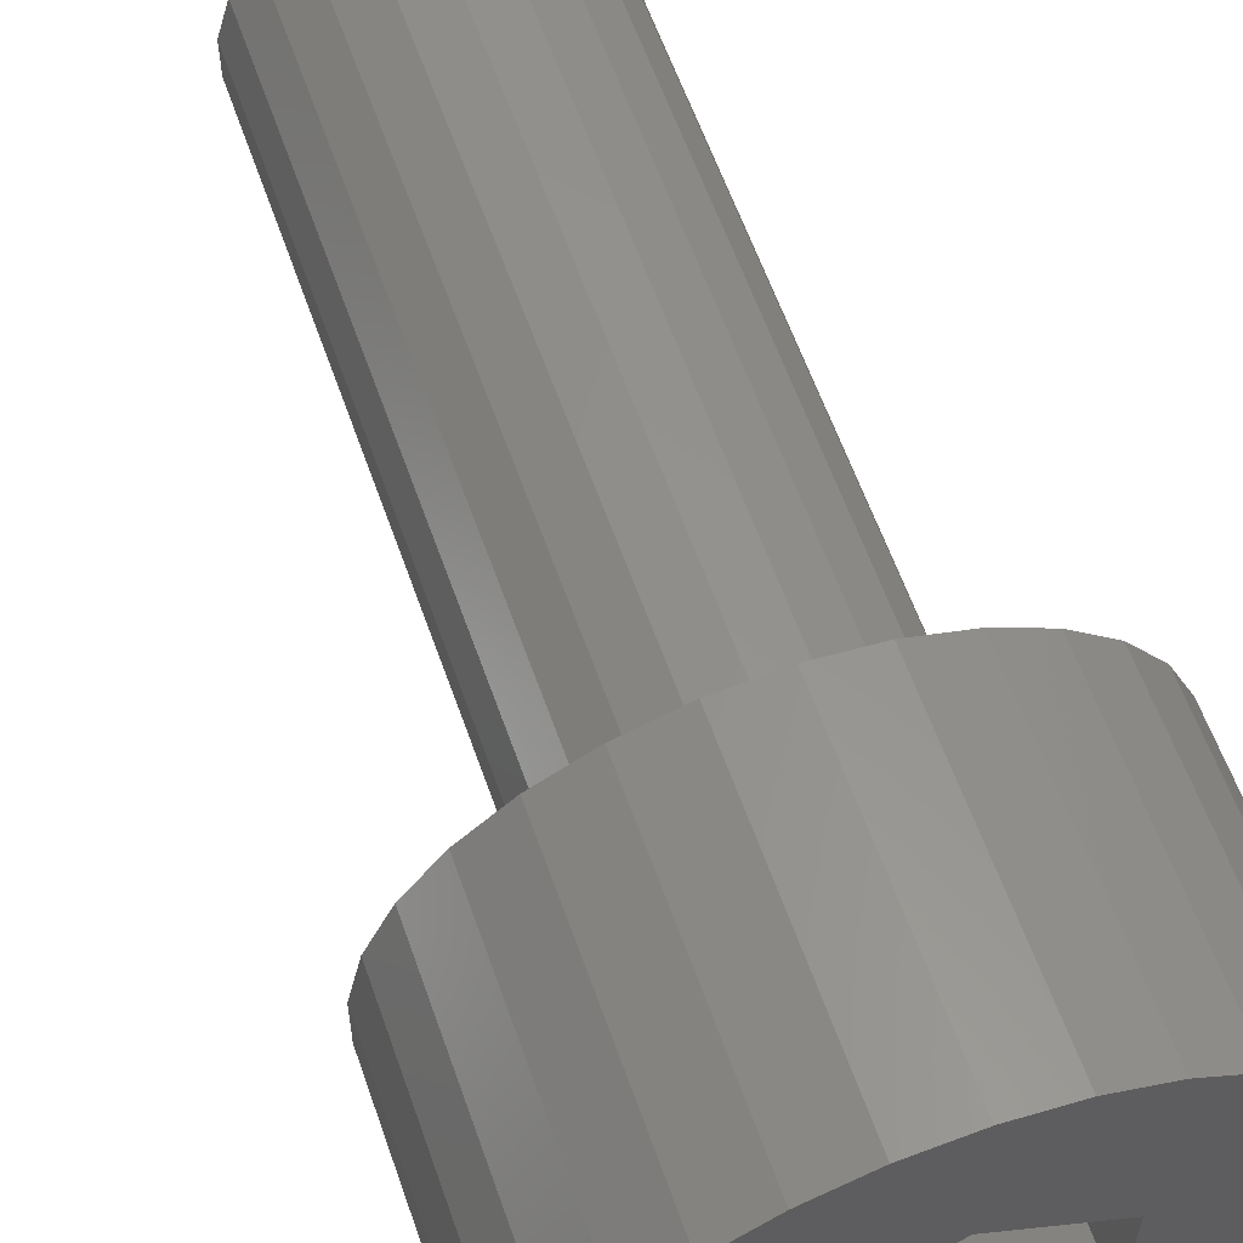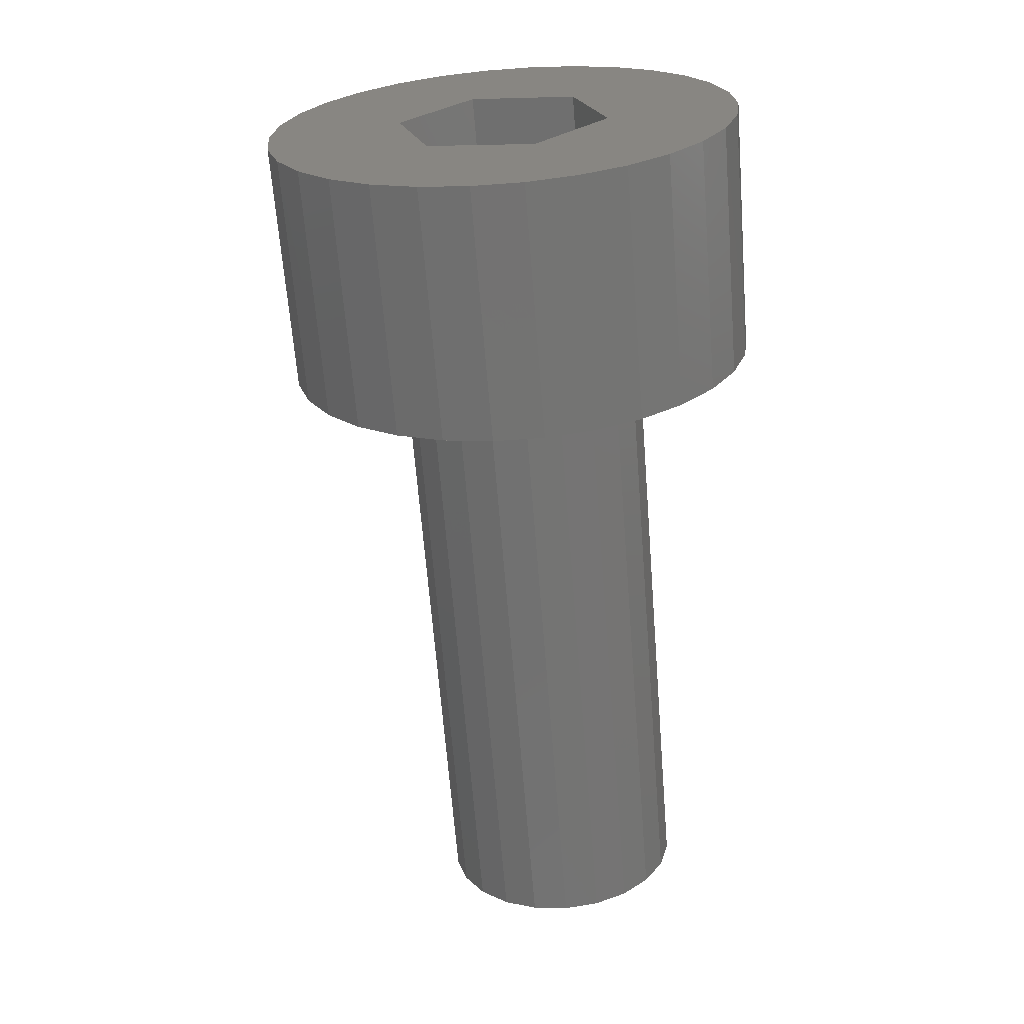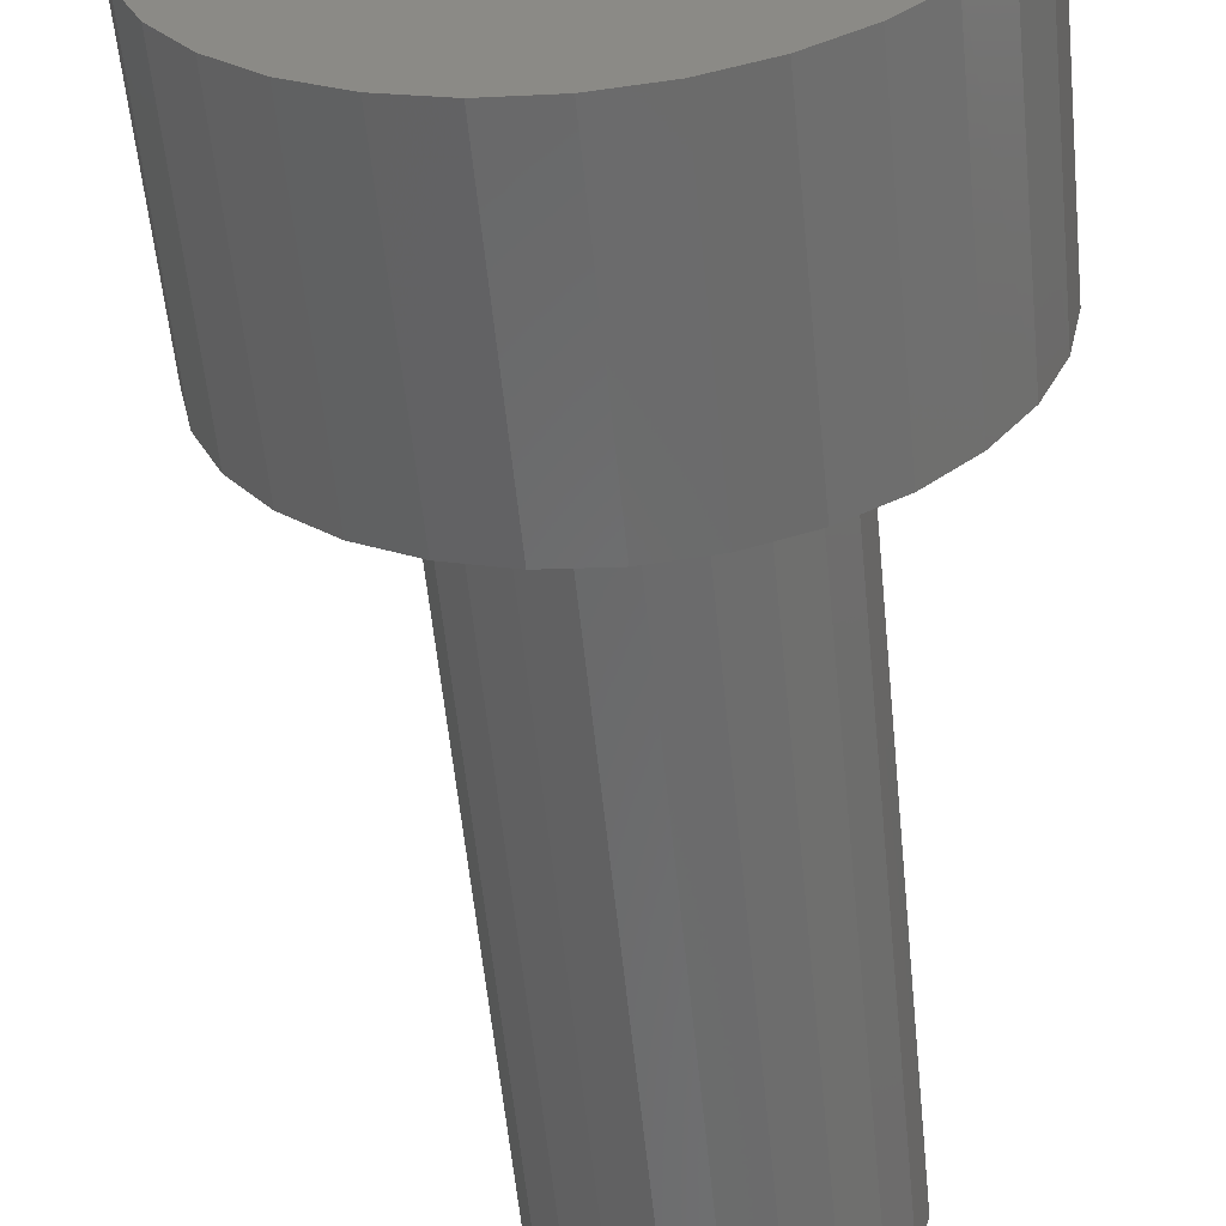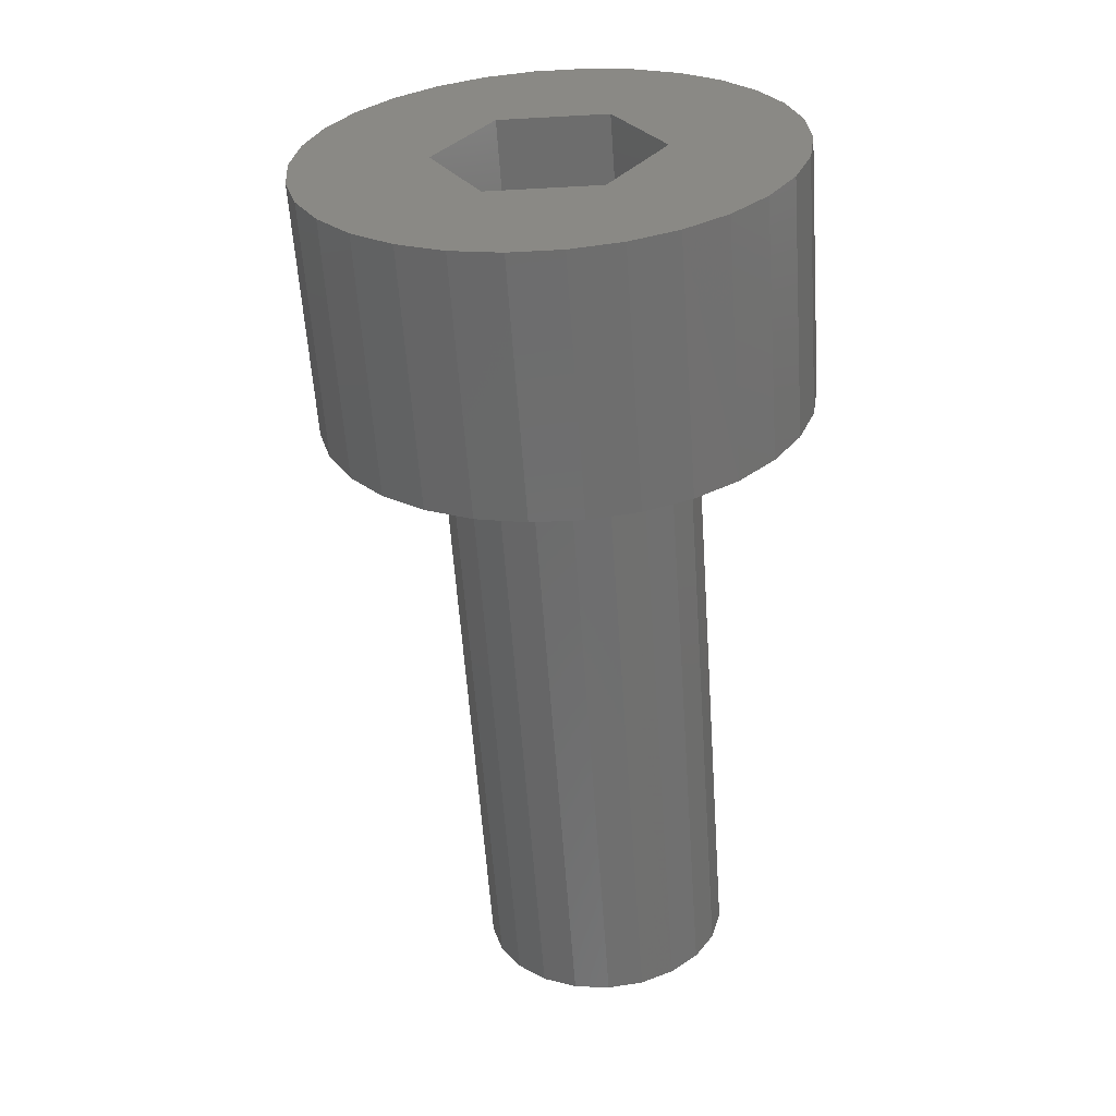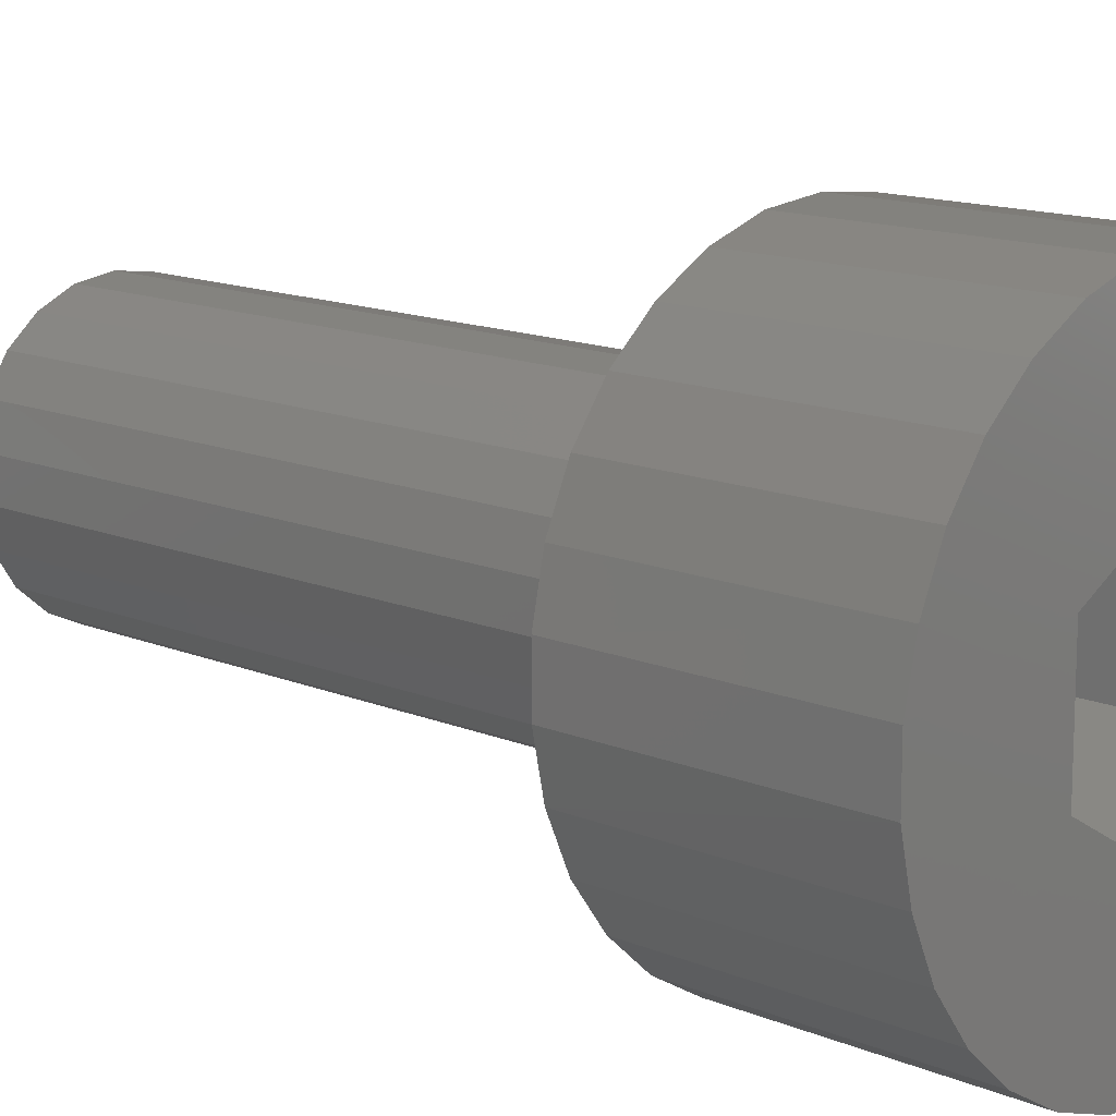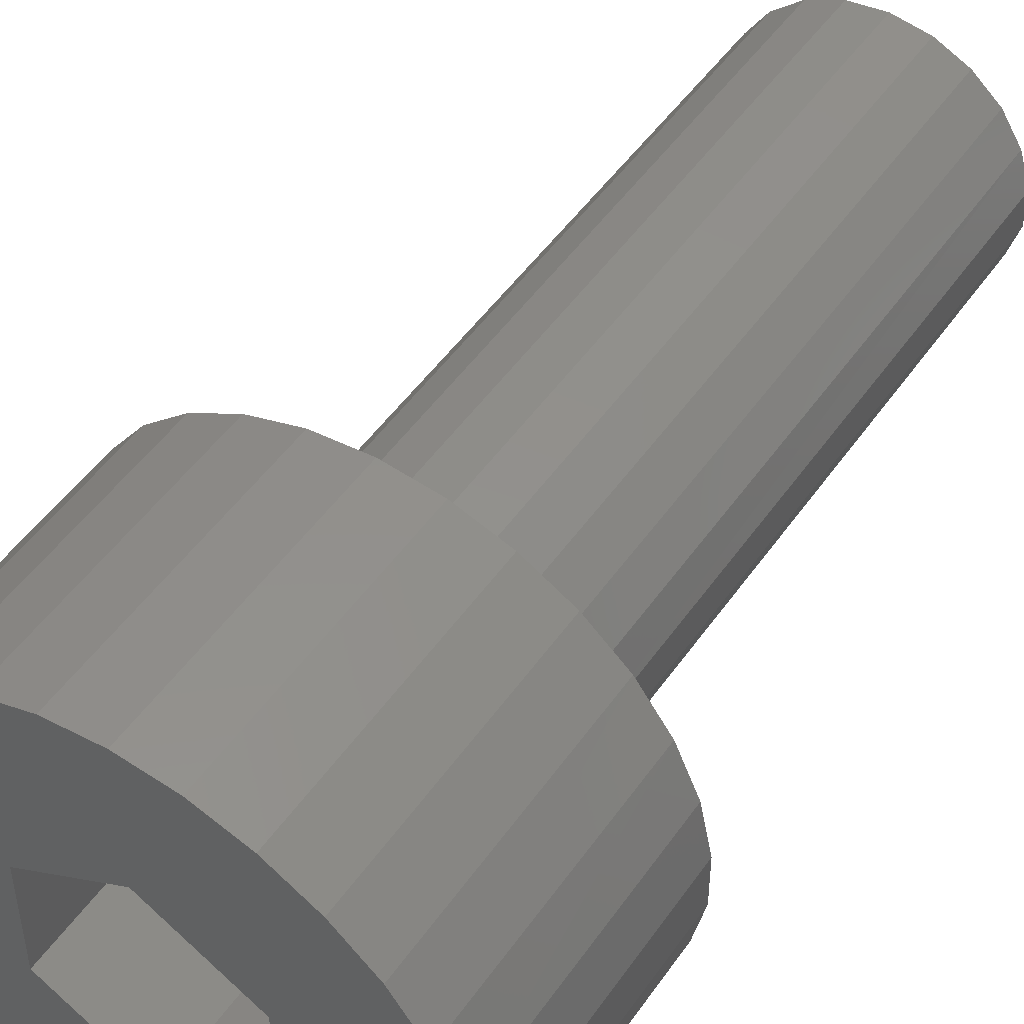
<metadata>
{"format":"stl","ext":"stl","renderer":"f3d","projection":"perspective","resolution":1024,"background":"white","views":[{"elev":59.6,"azim":-23.9,"up":"+Y"},{"elev":23.4,"azim":-17.1,"up":"+Z"},{"elev":-56.7,"azim":0.9,"up":"+Y"},{"elev":32.6,"azim":32.3,"up":"+Z"},{"elev":13.5,"azim":-51.2,"up":"+Y"},{"elev":49.0,"azim":28.6,"up":"+Y"}]}
</metadata>
<code>
# stl→obj: 117 verts, 230 faces
v 19.4 -22.88 9.207
v 19.39 -22.88 9.206
v 19.38 -22.84 9.205
v 19.37 -22.85 9.204
v 19.4 -22.88 9.01
v 19.42 -22.88 9.011
v 19.38 -22.88 9.205
v 19.39 -22.88 9.009
v 19.36 -22.86 9.203
v 19.38 -22.84 9.284
v 19.36 -22.85 9.283
v 19.4 -22.84 9.207
v 19.39 -22.84 9.285
v 19.41 -22.88 9.208
v 19.43 -22.88 9.011
v 19.42 -22.92 9.011
v 19.44 -22.88 9.012
v 19.41 -22.84 9.208
v 19.41 -22.84 9.286
v 19.43 -22.85 9.209
v 19.42 -22.88 9.209
v 19.44 -22.86 9.21
v 19.43 -22.89 9.209
v 19.45 -22.87 9.211
v 19.43 -22.9 9.21
v 19.46 -22.88 9.212
v 19.47 -22.89 9.213
v 19.39 -22.95 9.206
v 19.4 -22.96 9.207
v 19.4 -22.99 9.207
v 19.41 -22.99 9.208
v 19.42 -22.96 9.011
v 19.4 -22.95 9.01
v 19.41 -22.95 9.208
v 19.43 -22.95 9.011
v 19.43 -22.98 9.209
v 19.39 -22.99 9.285
v 19.41 -22.99 9.286
v 19.38 -22.99 9.205
v 19.38 -22.99 9.284
v 19.37 -22.98 9.204
v 19.38 -22.95 9.205
v 19.36 -22.98 9.203
v 19.37 -22.94 9.204
v 19.34 -22.97 9.202
v 19.36 -22.93 9.204
v 19.33 -22.95 9.201
v 19.33 -22.94 9.201
v 19.39 -22.95 9.009
v 19.42 -22.98 9.288
v 19.39 -22.94 9.008
v 19.42 -22.95 9.209
v 19.44 -22.95 9.012
v 19.44 -22.98 9.21
v 19.35 -22.86 9.282
v 19.39 -22.89 9.008
v 19.37 -22.89 9.204
v 19.34 -22.87 9.202
v 19.33 -22.88 9.201
v 19.39 -22.88 9.285
v 19.36 -22.9 9.283
v 19.34 -22.87 9.281
v 19.42 -22.85 9.288
v 19.44 -22.86 9.289
v 19.45 -22.89 9.013
v 19.36 -22.98 9.283
v 19.39 -22.95 9.285
v 19.44 -22.98 9.289
v 19.35 -22.98 9.282
v 19.45 -22.94 9.013
v 19.43 -22.94 9.209
v 19.45 -22.97 9.211
v 19.46 -22.95 9.212
v 19.38 -22.9 9.008
v 19.36 -22.9 9.204
v 19.33 -22.88 9.28
v 19.33 -22.89 9.201
v 19.37 -22.9 9.234
v 19.4 -22.88 9.236
v 19.42 -22.9 9.288
v 19.43 -22.9 9.239
v 19.45 -22.87 9.29
v 19.45 -22.9 9.014
v 19.45 -22.91 9.014
v 19.45 -22.93 9.014
v 19.43 -22.93 9.21
v 19.38 -22.93 9.008
v 19.38 -22.92 9.007
v 19.38 -22.91 9.007
v 19.36 -22.92 9.204
v 19.36 -22.91 9.204
v 19.45 -22.92 9.014
v 19.44 -22.92 9.21
v 19.44 -22.91 9.21
v 19.42 -22.93 9.288
v 19.43 -22.93 9.239
v 19.4 -22.95 9.236
v 19.36 -22.93 9.283
v 19.37 -22.93 9.234
v 19.34 -22.97 9.281
v 19.45 -22.97 9.29
v 19.46 -22.95 9.291
v 19.47 -22.94 9.213
v 19.32 -22.92 9.279
v 19.32 -22.91 9.279
v 19.33 -22.92 9.201
v 19.33 -22.91 9.201
v 19.32 -22.94 9.279
v 19.33 -22.95 9.28
v 19.32 -22.89 9.279
v 19.47 -22.91 9.291
v 19.47 -22.92 9.291
v 19.46 -22.94 9.291
v 19.47 -22.91 9.213
v 19.47 -22.92 9.213
v 19.46 -22.89 9.291
v 19.46 -22.88 9.291
f 1 2 3
f 2 4 3
f 2 1 5
f 1 6 5
f 7 2 8
f 2 5 8
f 2 7 4
f 7 9 4
f 3 4 10
f 4 11 10
f 12 3 13
f 3 10 13
f 3 12 1
f 12 14 1
f 1 14 6
f 14 15 6
f 5 6 16
f 6 15 16
f 16 15 17
f 8 5 16
f 18 12 19
f 12 13 19
f 12 18 14
f 18 20 14
f 14 20 21
f 20 22 21
f 21 22 23
f 22 24 23
f 23 24 25
f 24 26 25
f 25 26 27
f 14 21 15
f 21 17 15
f 28 29 30
f 29 31 30
f 29 28 32
f 28 33 32
f 34 29 35
f 29 32 35
f 29 34 31
f 34 36 31
f 30 31 37
f 31 38 37
f 39 30 40
f 30 37 40
f 30 39 28
f 39 41 28
f 28 41 42
f 41 43 42
f 42 43 44
f 43 45 44
f 44 45 46
f 45 47 46
f 46 47 48
f 28 42 33
f 42 49 33
f 31 36 38
f 36 50 38
f 32 33 16
f 33 49 16
f 16 49 51
f 35 32 16
f 52 34 53
f 34 35 53
f 34 52 36
f 52 54 36
f 53 35 16
f 4 9 11
f 9 55 11
f 56 8 16
f 8 56 7
f 56 57 7
f 7 57 58
f 57 59 58
f 13 10 60
f 10 11 60
f 60 11 61
f 11 55 61
f 61 55 62
f 19 13 60
f 20 18 63
f 18 19 63
f 63 19 60
f 22 20 64
f 20 63 64
f 21 23 17
f 23 65 17
f 41 39 66
f 39 40 66
f 37 38 67
f 38 50 67
f 67 50 68
f 40 37 67
f 66 40 67
f 43 41 69
f 41 66 69
f 42 44 49
f 44 51 49
f 36 54 50
f 54 68 50
f 70 53 16
f 53 70 52
f 70 71 52
f 52 71 72
f 71 73 72
f 58 9 7
f 9 58 55
f 58 62 55
f 74 56 16
f 56 74 57
f 74 75 57
f 58 59 62
f 59 76 62
f 57 75 59
f 75 77 59
f 60 61 78
f 79 60 78
f 60 79 80
f 79 81 80
f 60 80 64
f 80 82 64
f 64 63 60
f 17 65 16
f 65 83 16
f 16 83 84
f 85 70 16
f 70 85 71
f 85 86 71
f 87 88 16
f 88 89 16
f 16 89 74
f 88 87 90
f 87 46 90
f 89 88 91
f 88 90 91
f 74 89 75
f 89 91 75
f 51 87 16
f 87 51 46
f 51 44 46
f 83 65 25
f 65 23 25
f 92 85 16
f 85 92 86
f 92 93 86
f 84 83 94
f 83 25 94
f 84 92 16
f 92 84 93
f 84 94 93
f 24 22 82
f 22 64 82
f 69 66 67
f 95 67 68
f 67 95 96
f 97 67 96
f 67 97 98
f 97 99 98
f 67 98 69
f 98 100 69
f 45 43 100
f 43 69 100
f 72 54 52
f 54 72 68
f 72 101 68
f 72 73 101
f 73 102 101
f 71 86 73
f 86 103 73
f 104 105 106
f 105 107 106
f 105 104 98
f 104 108 98
f 98 108 109
f 110 105 61
f 105 98 61
f 105 110 107
f 110 77 107
f 106 107 91
f 107 77 91
f 91 77 75
f 48 106 90
f 106 91 90
f 106 48 104
f 48 108 104
f 98 99 61
f 99 78 61
f 76 110 61
f 110 76 77
f 76 59 77
f 48 47 108
f 47 109 108
f 90 46 48
f 99 97 79
f 97 81 79
f 78 99 79
f 100 109 45
f 109 47 45
f 109 100 98
f 97 96 81
f 62 76 61
f 96 95 81
f 95 80 81
f 80 95 111
f 95 112 111
f 68 101 95
f 101 102 95
f 95 102 113
f 111 112 114
f 112 115 114
f 116 111 27
f 111 114 27
f 111 116 80
f 116 117 80
f 80 117 82
f 113 102 103
f 102 73 103
f 113 112 95
f 112 113 115
f 113 103 115
f 82 117 24
f 117 26 24
f 117 116 26
f 116 27 26
f 114 115 93
f 115 103 93
f 93 103 86
f 27 114 94
f 114 93 94
f 94 25 27

</code>
